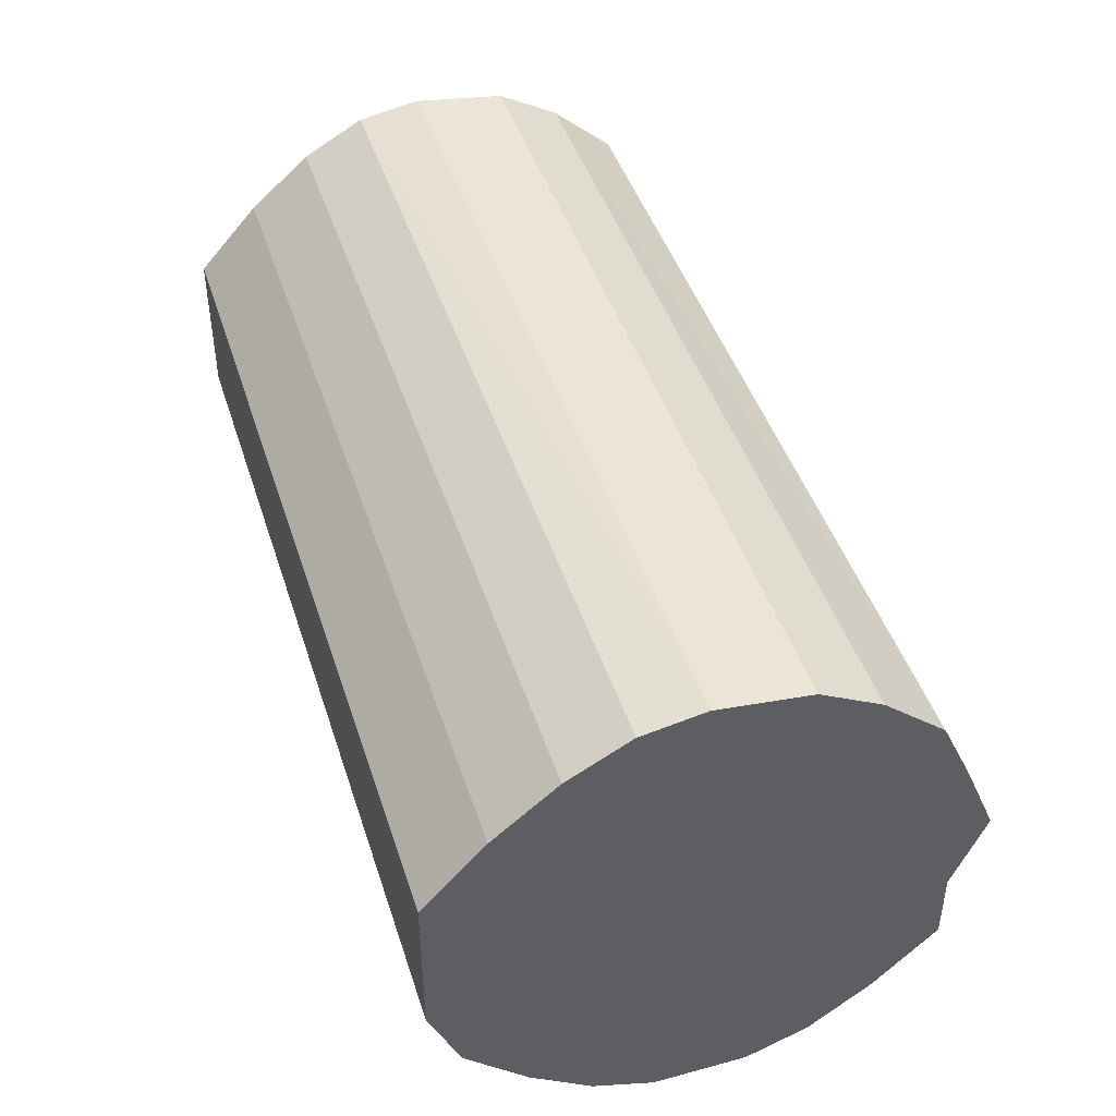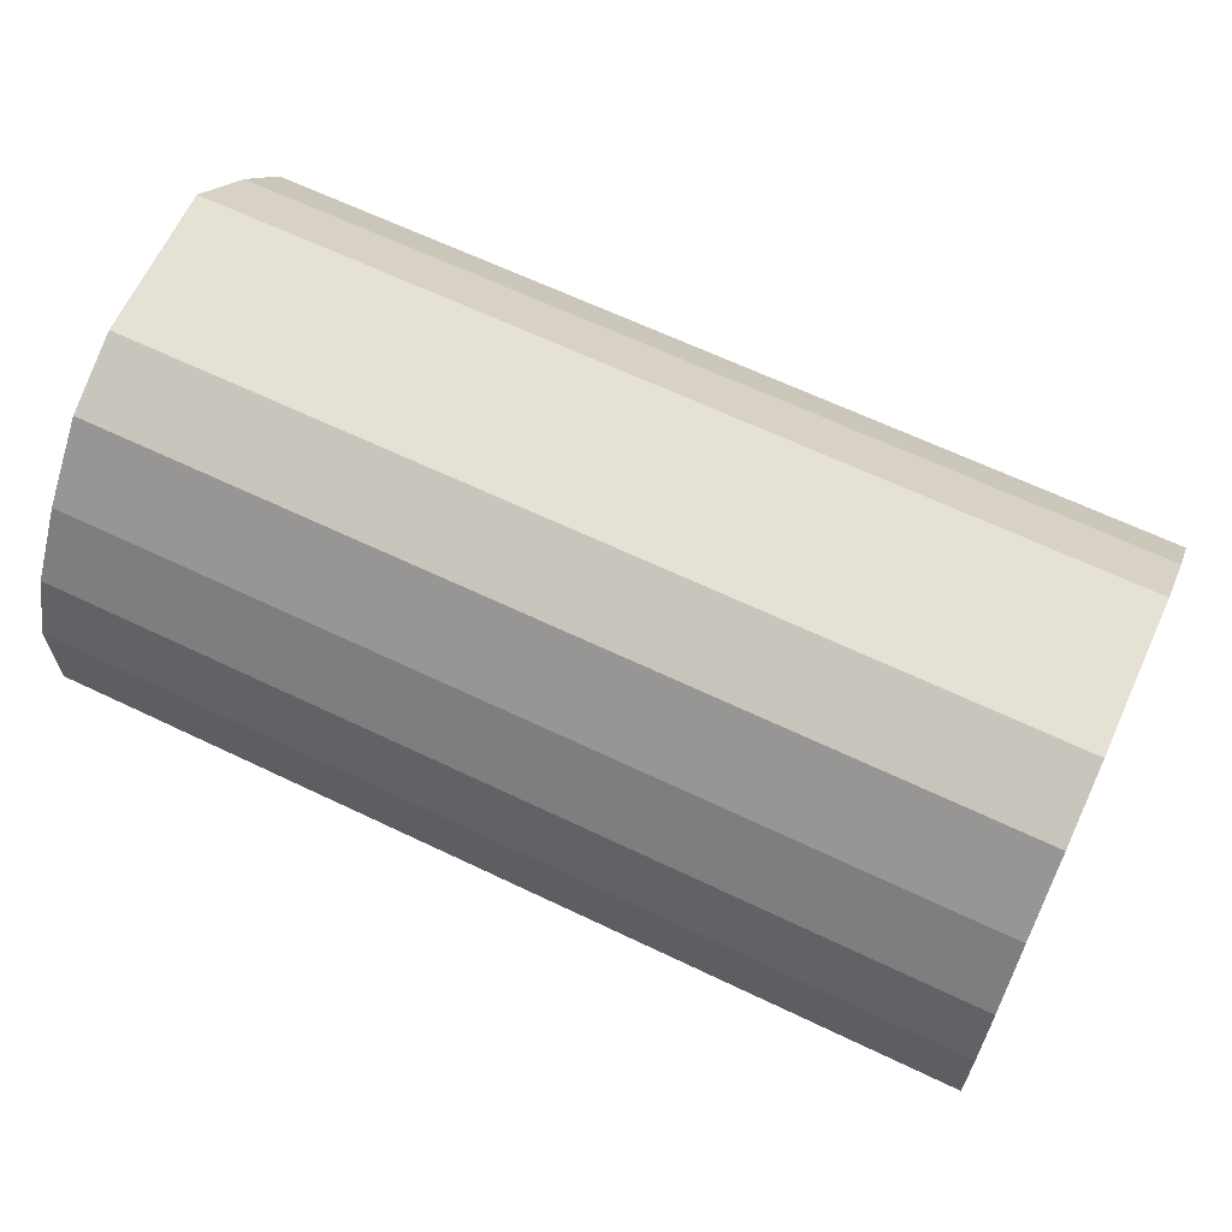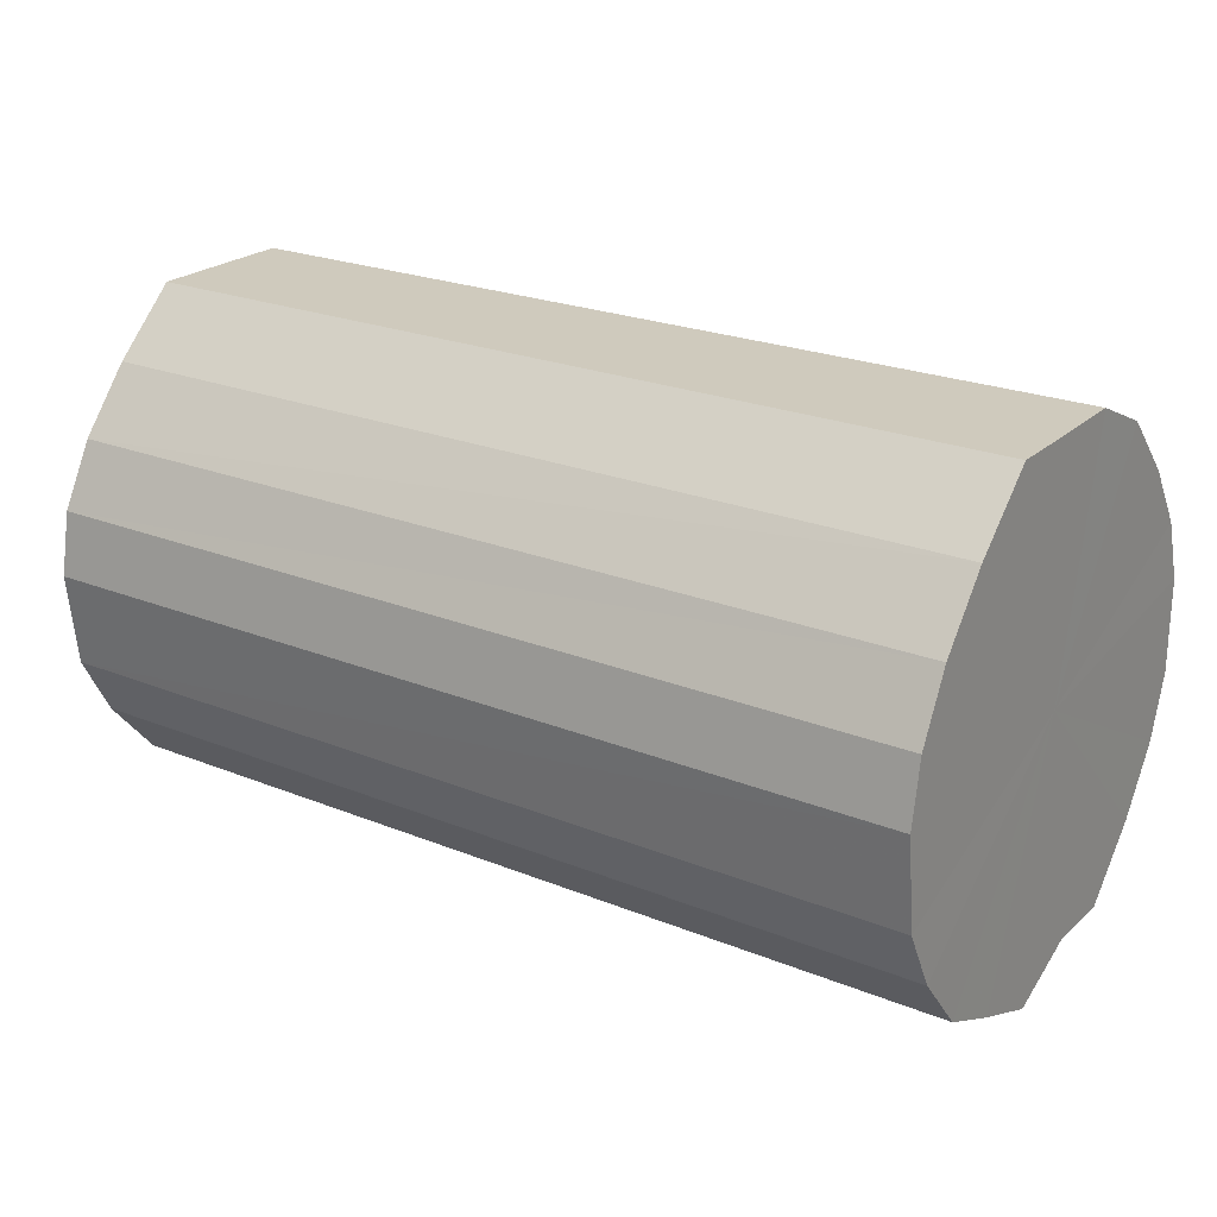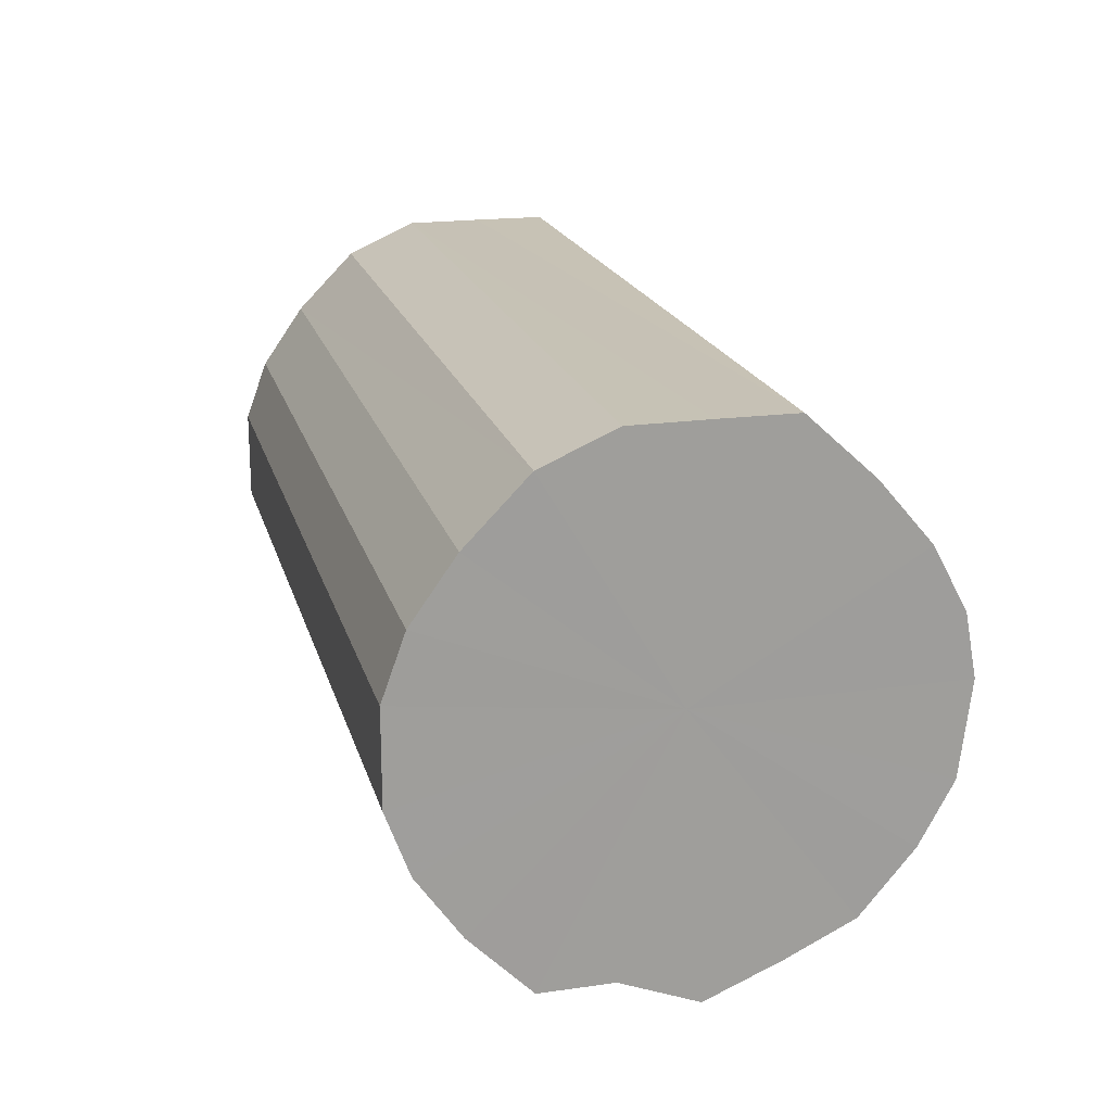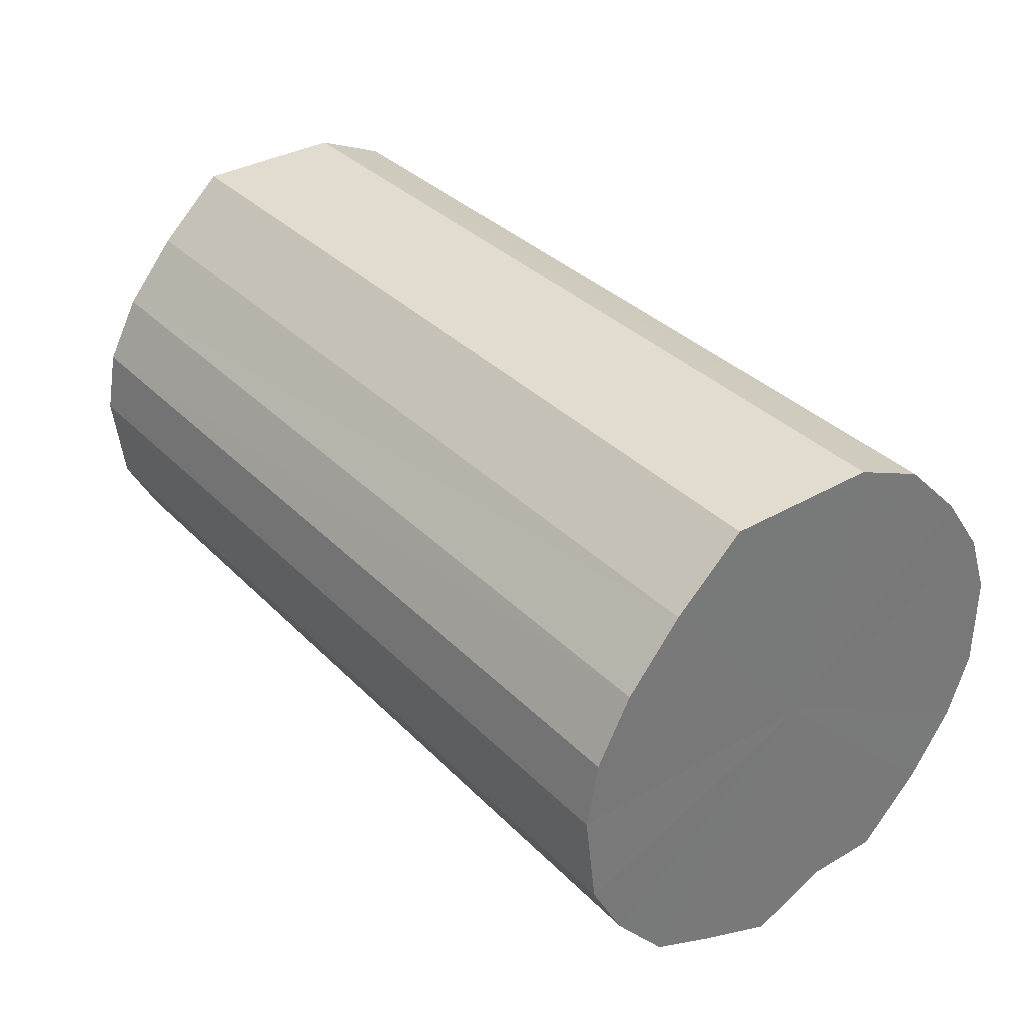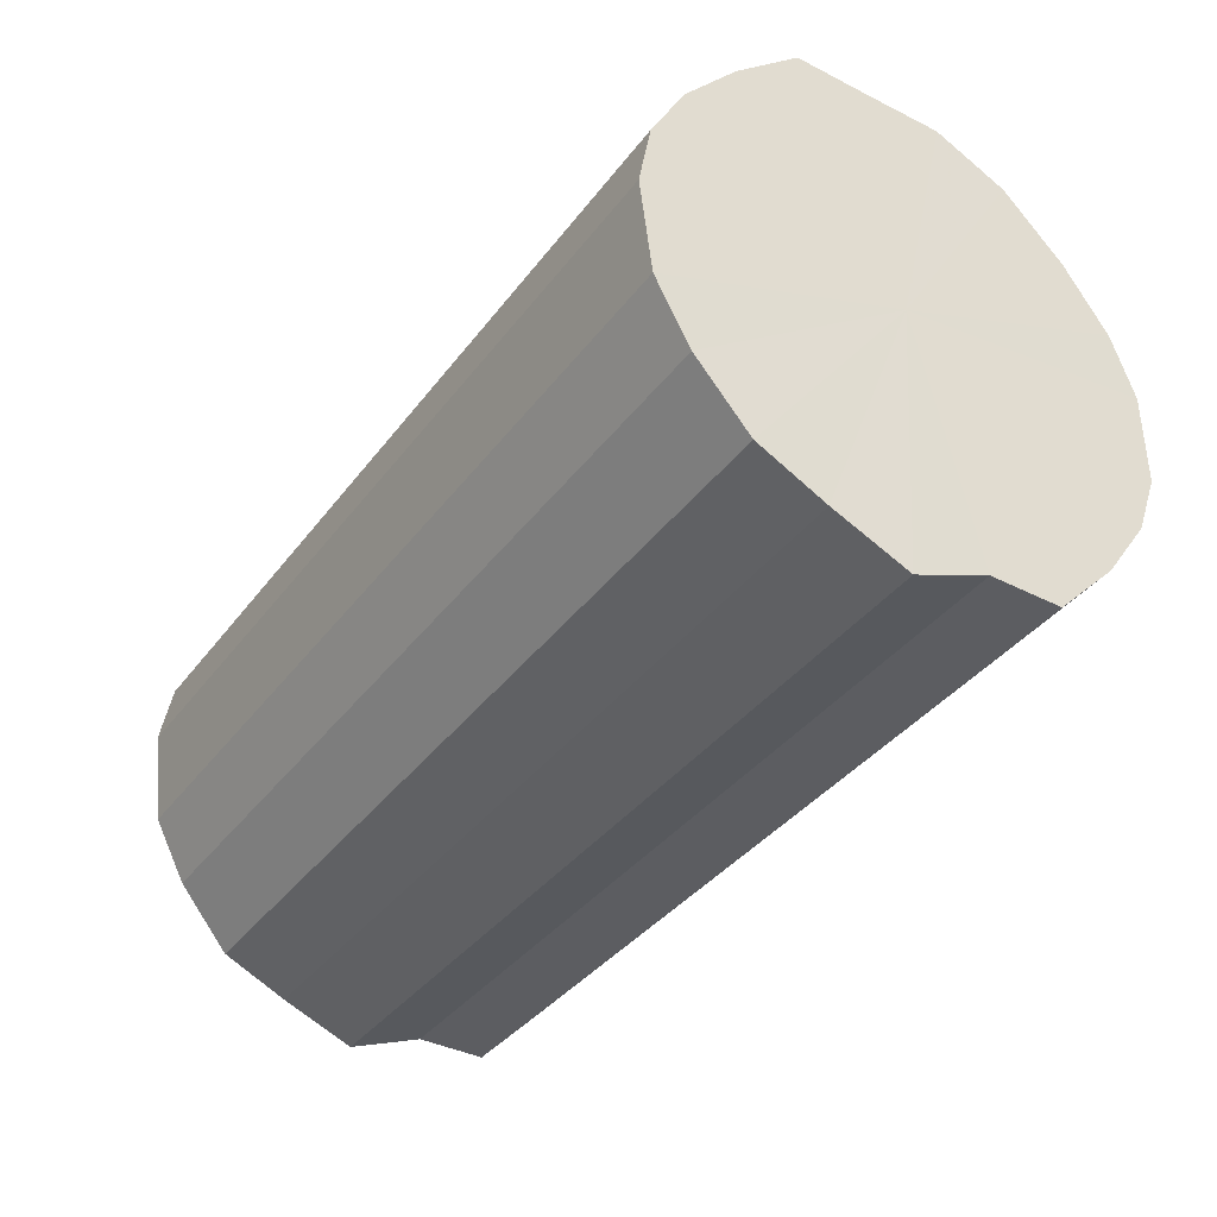
<metadata>
{"format":"obj","ext":"obj","renderer":"f3d","projection":"perspective","resolution":1024,"background":"white","views":[{"elev":44.1,"azim":-107.6,"up":"+Z"},{"elev":64.2,"azim":-155.2,"up":"+Y"},{"elev":22.9,"azim":33.7,"up":"+Y"},{"elev":18.9,"azim":-105.1,"up":"+Y"},{"elev":34.3,"azim":52.0,"up":"+Y"},{"elev":-37.1,"azim":56.8,"up":"+Y"}]}
</metadata>
<code>
o 29916
v 2218 1893 6.669
v 2218 1893 6.666
v 2218 1893 6.665
v 2218 1893 6.655
v 2218 1893 6.661
v 2218 1893 6.666
v 2218 1893 6.661
v 2218 1893 6.638
v 2218 1893 6.65
v 2218 1893 6.655
v 2218 1893 6.65
v 2218 1893 6.616
v 2218 1893 6.633
v 2218 1893 6.638
v 2218 1893 6.633
v 2218 1893 6.592
v 2218 1893 6.611
v 2218 1893 6.616
v 2218 1893 6.611
v 2218 1893 6.567
v 2218 1893 6.587
v 2218 1893 6.592
v 2218 1893 6.587
v 2218 1893 6.543
v 2218 1893 6.562
v 2218 1893 6.567
v 2218 1893 6.562
v 2218 1893 6.524
v 2218 1893 6.539
v 2218 1893 6.543
v 2218 1893 6.539
v 2218 1893 6.51
v 2218 1893 6.519
v 2218 1893 6.524
v 2218 1893 6.519
v 2218 1893 6.502
v 2218 1893 6.505
v 2218 1893 6.51
v 2218 1893 6.505
v 2218 1893 6.502
v 2218 1893 6.497
v 2218 1893 6.497
v 2218 1893 6.665
v 2218 1893 6.666
v 2218 1893 6.661
v 2218 1893 6.655
v 2218 1893 6.65
v 2218 1893 6.661
v 2218 1893 6.669
v 2218 1893 6.65
v 2218 1893 6.666
v 2218 1893 6.638
v 2218 1893 6.633
v 2218 1893 6.633
v 2218 1893 6.655
v 2218 1893 6.611
v 2218 1893 6.638
v 2218 1893 6.616
v 2218 1893 6.611
v 2218 1893 6.587
v 2218 1893 6.616
v 2218 1893 6.562
v 2218 1893 6.592
v 2218 1893 6.592
v 2218 1893 6.587
v 2218 1893 6.539
v 2218 1893 6.567
v 2218 1893 6.519
v 2218 1893 6.543
v 2218 1893 6.567
v 2218 1893 6.562
v 2218 1893 6.505
v 2218 1893 6.524
v 2218 1893 6.497
v 2218 1893 6.51
v 2218 1893 6.543
v 2218 1893 6.539
v 2218 1893 6.497
v 2218 1893 6.502
v 2218 1893 6.505
v 2218 1893 6.502
v 2218 1893 6.524
v 2218 1893 6.519
v 2218 1893 6.51
v 2218 1893 6.585
v 2218 1893 6.666
v 2218 1893 6.669
v 2218 1893 6.655
v 2218 1893 6.666
v 2218 1893 6.638
v 2218 1893 6.655
v 2218 1893 6.616
v 2218 1893 6.638
v 2218 1893 6.592
v 2218 1893 6.616
v 2218 1893 6.567
v 2218 1893 6.592
v 2218 1893 6.543
v 2218 1893 6.567
v 2218 1893 6.524
v 2218 1893 6.543
v 2218 1893 6.51
v 2218 1893 6.524
v 2218 1893 6.502
v 2218 1893 6.51
v 2218 1893 6.502
v 2218 1893 6.581
v 2218 1893 6.665
v 2218 1893 6.661
v 2218 1893 6.661
v 2218 1893 6.65
v 2218 1893 6.65
v 2218 1893 6.633
v 2218 1893 6.633
v 2218 1893 6.611
v 2218 1893 6.611
v 2218 1893 6.587
v 2218 1893 6.587
v 2218 1893 6.562
v 2218 1893 6.562
v 2218 1893 6.539
v 2218 1893 6.539
v 2218 1893 6.519
v 2218 1893 6.519
v 2218 1893 6.505
v 2218 1893 6.505
v 2218 1893 6.497
v 2218 1893 6.497
f 1 2 3
f 2 4 5
f 6 1 7
f 4 8 9
f 10 6 11
f 8 12 13
f 14 10 15
f 12 16 17
f 18 14 19
f 16 20 21
f 22 18 23
f 20 24 25
f 26 22 27
f 24 28 29
f 30 26 31
f 28 32 33
f 34 30 35
f 32 36 37
f 38 34 39
f 36 40 41
f 40 38 42
f 43 44 45
f 45 46 47
f 48 49 43
f 50 51 48
f 47 52 53
f 54 55 50
f 56 57 54
f 53 58 59
f 60 61 56
f 62 63 60
f 59 64 65
f 66 67 62
f 68 69 66
f 65 70 71
f 72 73 68
f 74 75 72
f 71 76 77
f 78 79 74
f 80 81 78
f 77 82 83
f 83 84 80
f 85 86 87
f 85 88 86
f 85 87 89
f 85 90 88
f 85 89 91
f 85 92 90
f 85 91 93
f 85 94 92
f 85 93 95
f 85 96 94
f 85 95 97
f 85 98 96
f 85 97 99
f 85 100 98
f 85 99 101
f 85 102 100
f 85 101 103
f 85 104 102
f 85 103 105
f 85 106 104
f 85 105 106
f 107 108 109
f 107 110 108
f 107 109 111
f 107 112 110
f 107 111 113
f 107 114 112
f 107 113 115
f 107 116 114
f 107 115 117
f 107 118 116
f 107 117 119
f 107 120 118
f 107 119 121
f 107 122 120
f 107 121 123
f 107 124 122
f 107 123 125
f 107 126 124
f 107 125 127
f 107 128 126
f 107 127 128

</code>
